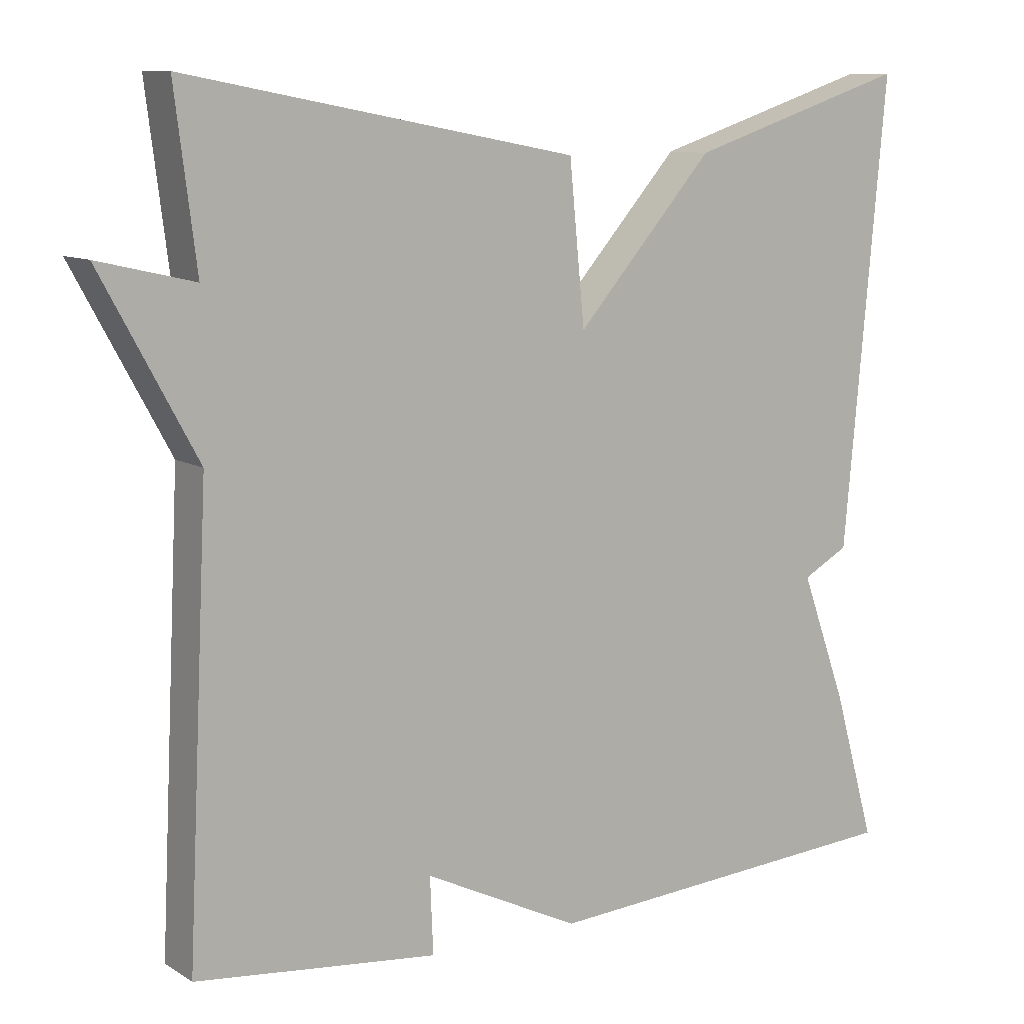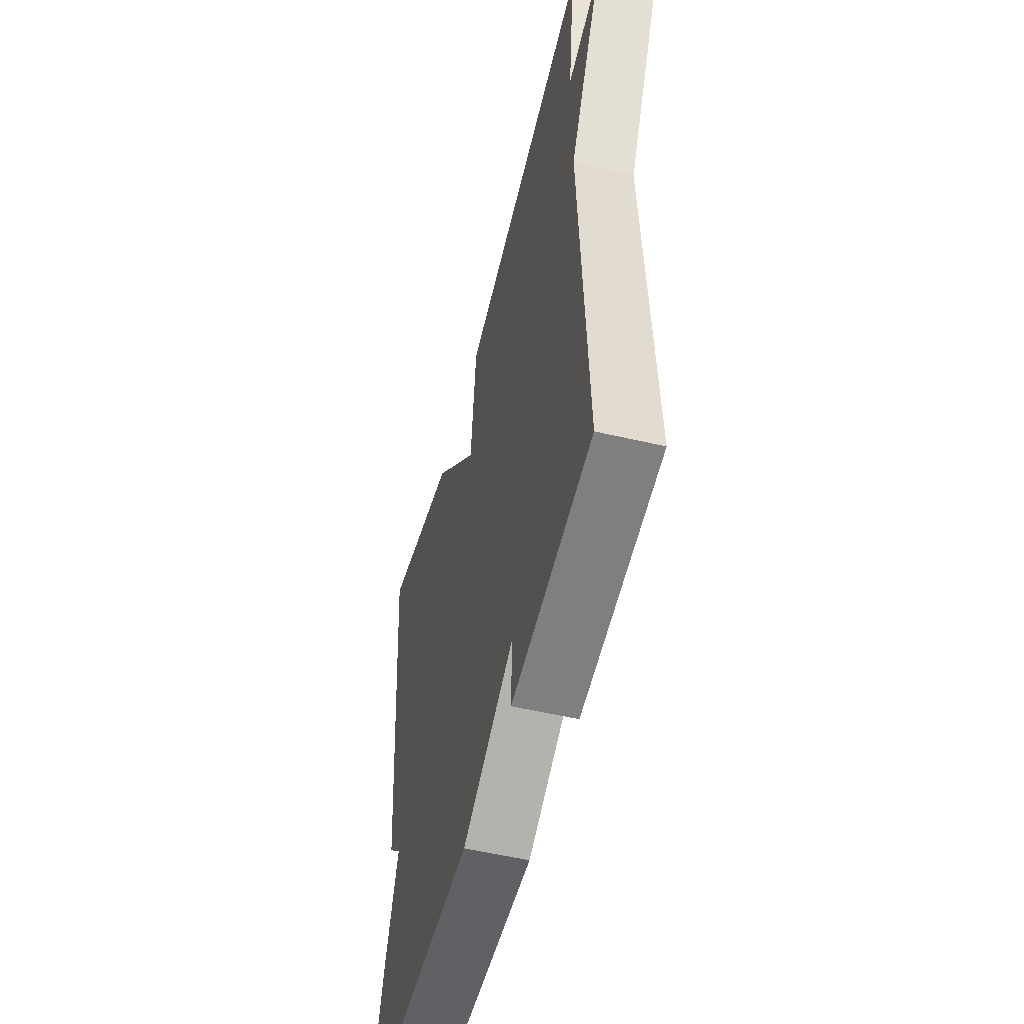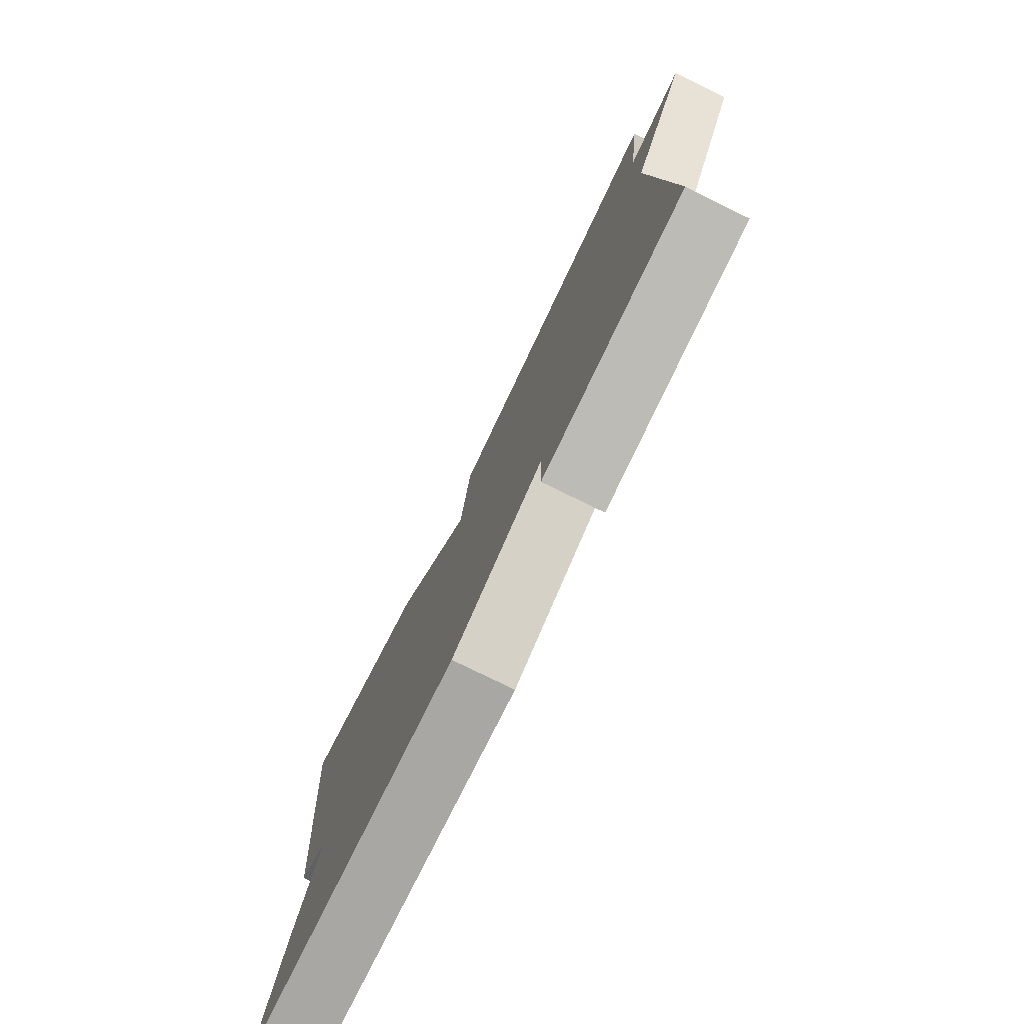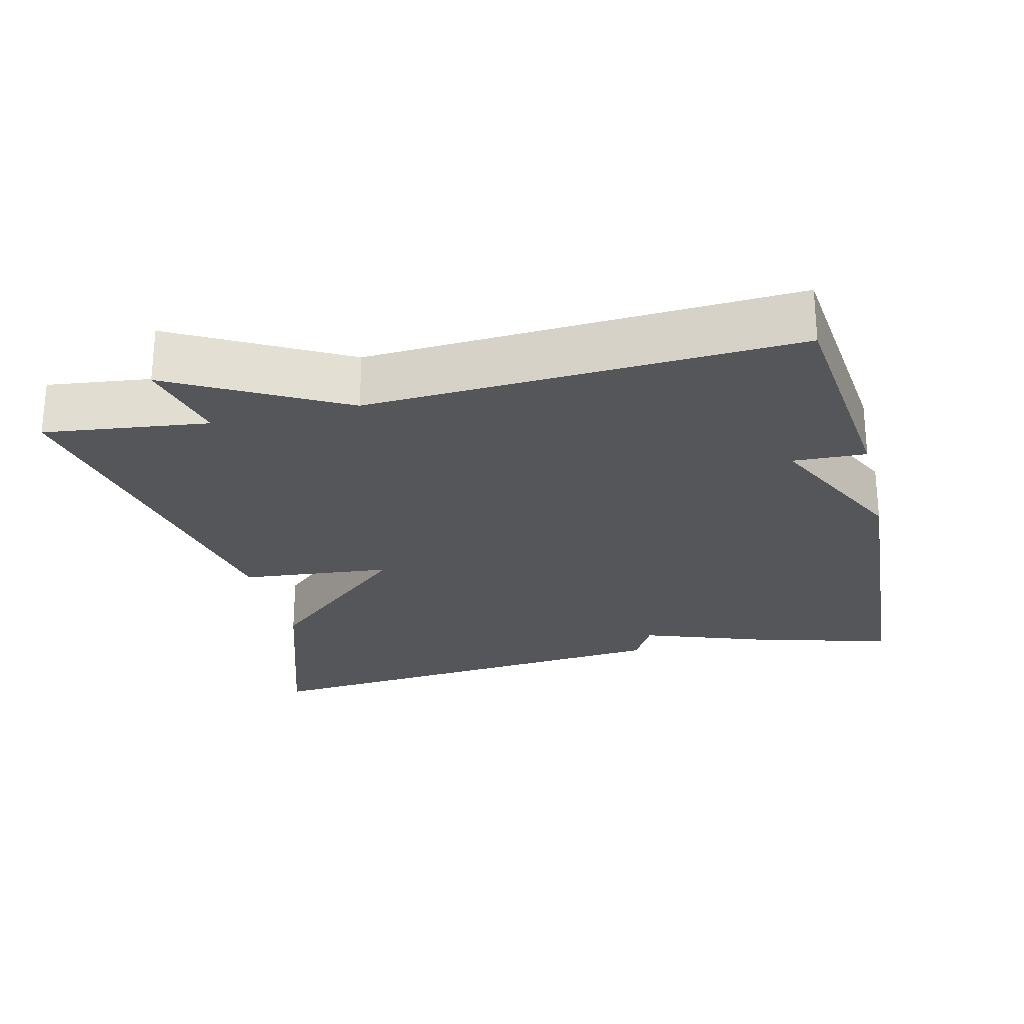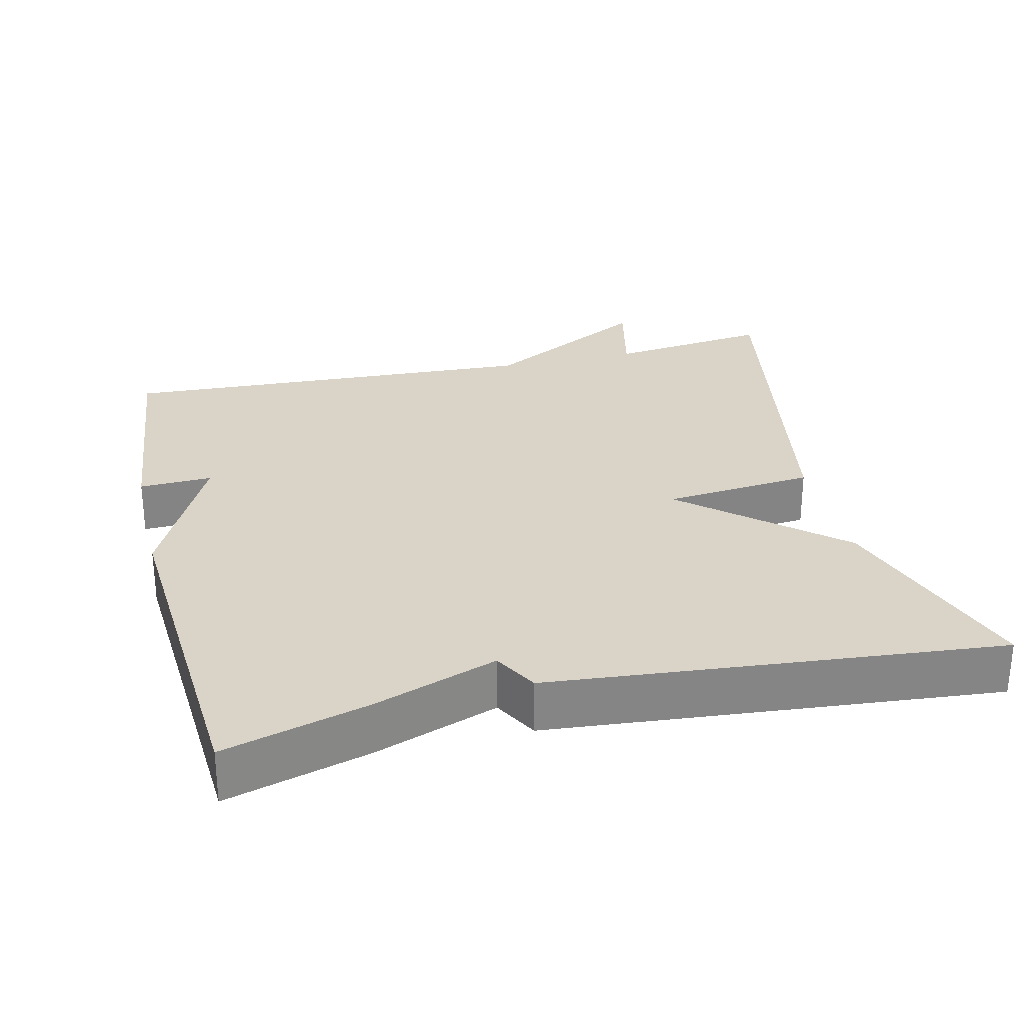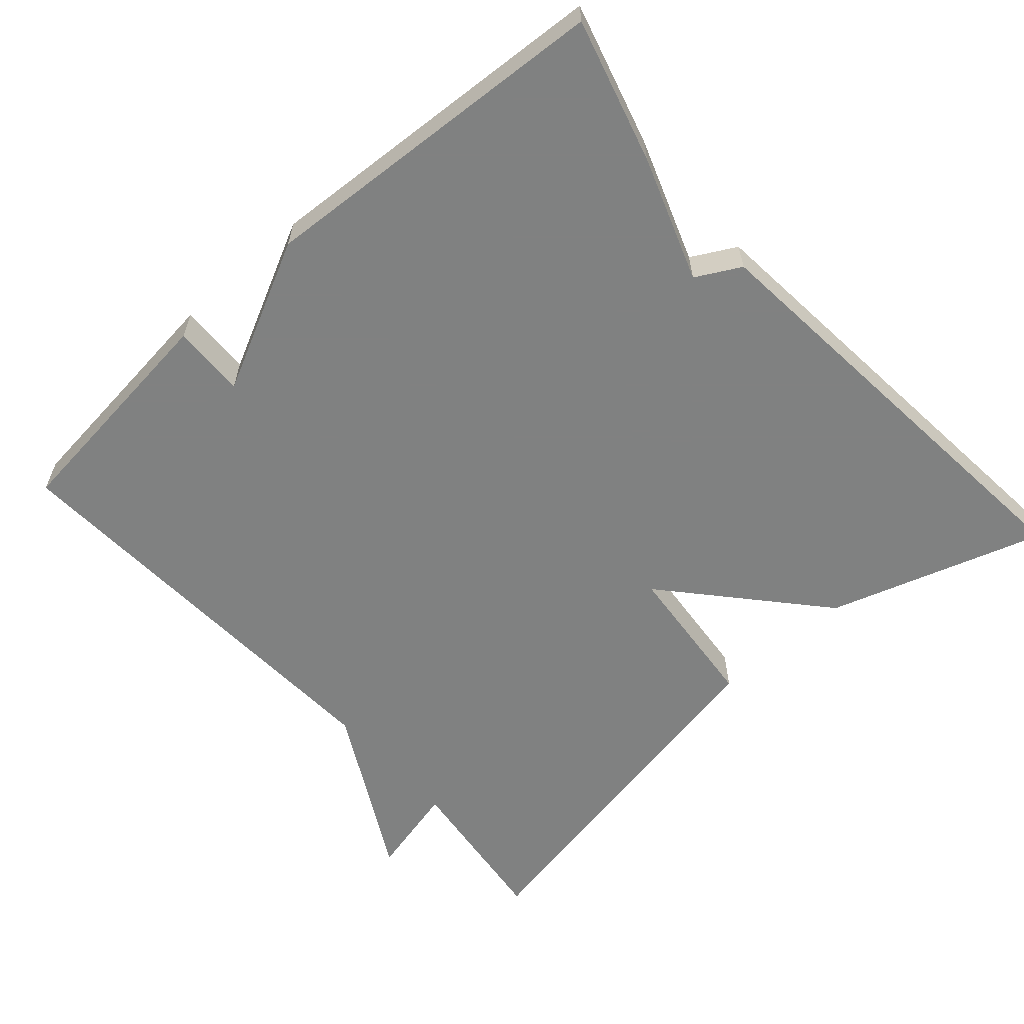
<metadata>
{"format":"obj","ext":"obj","renderer":"f3d","projection":"perspective","resolution":1024,"background":"white","views":[{"elev":9.9,"azim":146.4,"up":"+Z"},{"elev":-53.8,"azim":75.9,"up":"+Z"},{"elev":-78.3,"azim":63.9,"up":"+Z"},{"elev":-25.2,"azim":103.7,"up":"+Y"},{"elev":28.5,"azim":-103.4,"up":"+Y"},{"elev":-60.3,"azim":-138.2,"up":"+Y"}]}
</metadata>
<code>
v -0.5 0.07 0.5
v -0.21 0.07 0.405
v -0.03 0.07 0.2
v -0.01 0.07 0.405
v 0.5 0.07 0.5
v 0.472 0.07 0.278
v 0.597 0.07 0.307
v 0.472 0.07 0.078
v 0.5 0.07 -0.5
v 0.184 0.07 -0.533
v 0.188 0.07 -0.434
v -0.016 0.07 -0.533
v -0.5 0.07 -0.5
v -0.445 0.07 -0.306
v -0.385 0.07 -0.139
v -0.445 0.07 -0.106
v -0.5 0 0.5
v -0.21 0 0.405
v -0.03 0 0.2
v -0.01 0 0.405
v 0.5 0 0.5
v 0.472 0 0.278
v 0.597 0 0.307
v 0.472 0 0.078
v 0.5 0 -0.5
v 0.184 0 -0.533
v 0.188 0 -0.434
v -0.016 0 -0.533
v -0.5 0 -0.5
v -0.445 0 -0.306
v -0.385 0 -0.139
v -0.445 0 -0.106
f 1 2 3
f 16 1 3
f 15 16 3
f 14 15 3
f 13 14 3
f 12 13 3
f 11 12 3
f 8 9 10 11
f 6 7 8 11
f 5 6 11
f 4 5 11
f 3 4 11
f 19 18 17
f 19 17 32
f 19 32 31
f 19 31 30
f 19 30 29
f 19 29 28
f 19 28 27
f 27 26 25 24
f 27 24 23 22
f 27 22 21
f 27 21 20
f 27 20 19
f 1 17 18 2
f 2 18 19 3
f 3 19 20 4
f 4 20 21 5
f 5 21 22 6
f 6 22 23 7
f 7 23 24 8
f 8 24 25 9
f 9 25 26 10
f 10 26 27 11
f 11 27 28 12
f 12 28 29 13
f 13 29 30 14
f 14 30 31 15
f 15 31 32 16
f 16 32 17 1

</code>
